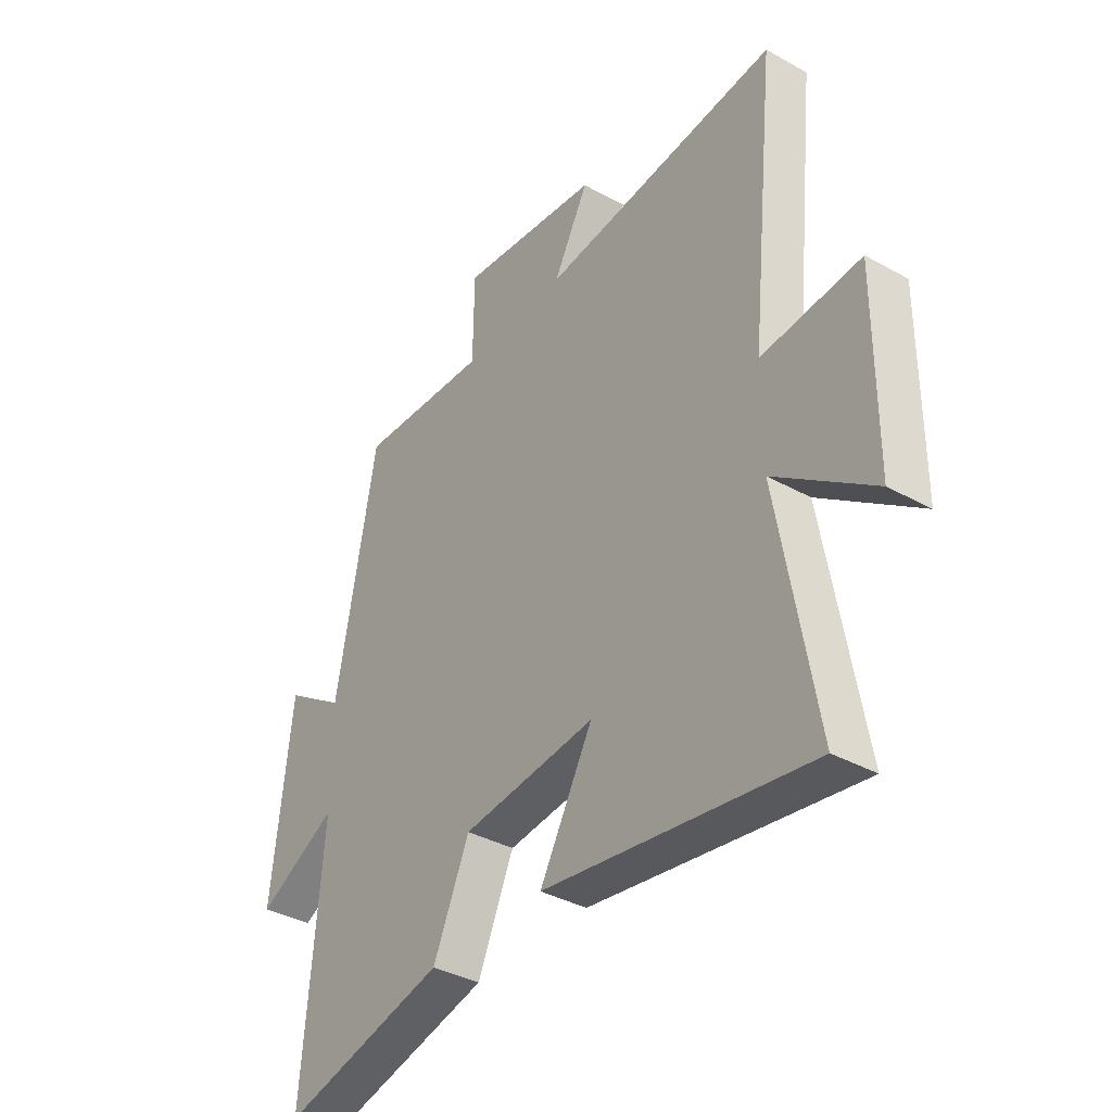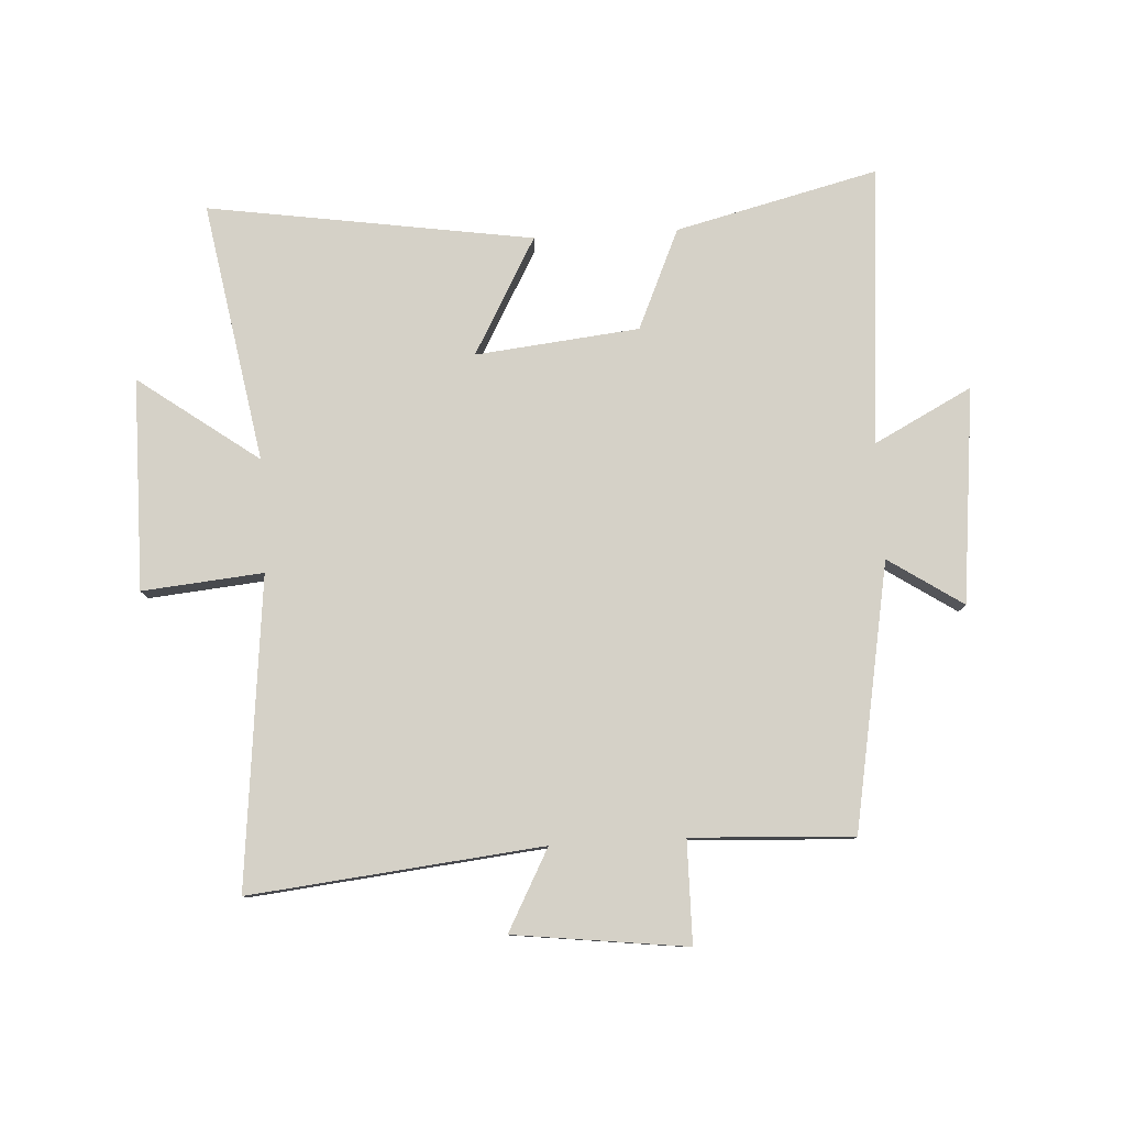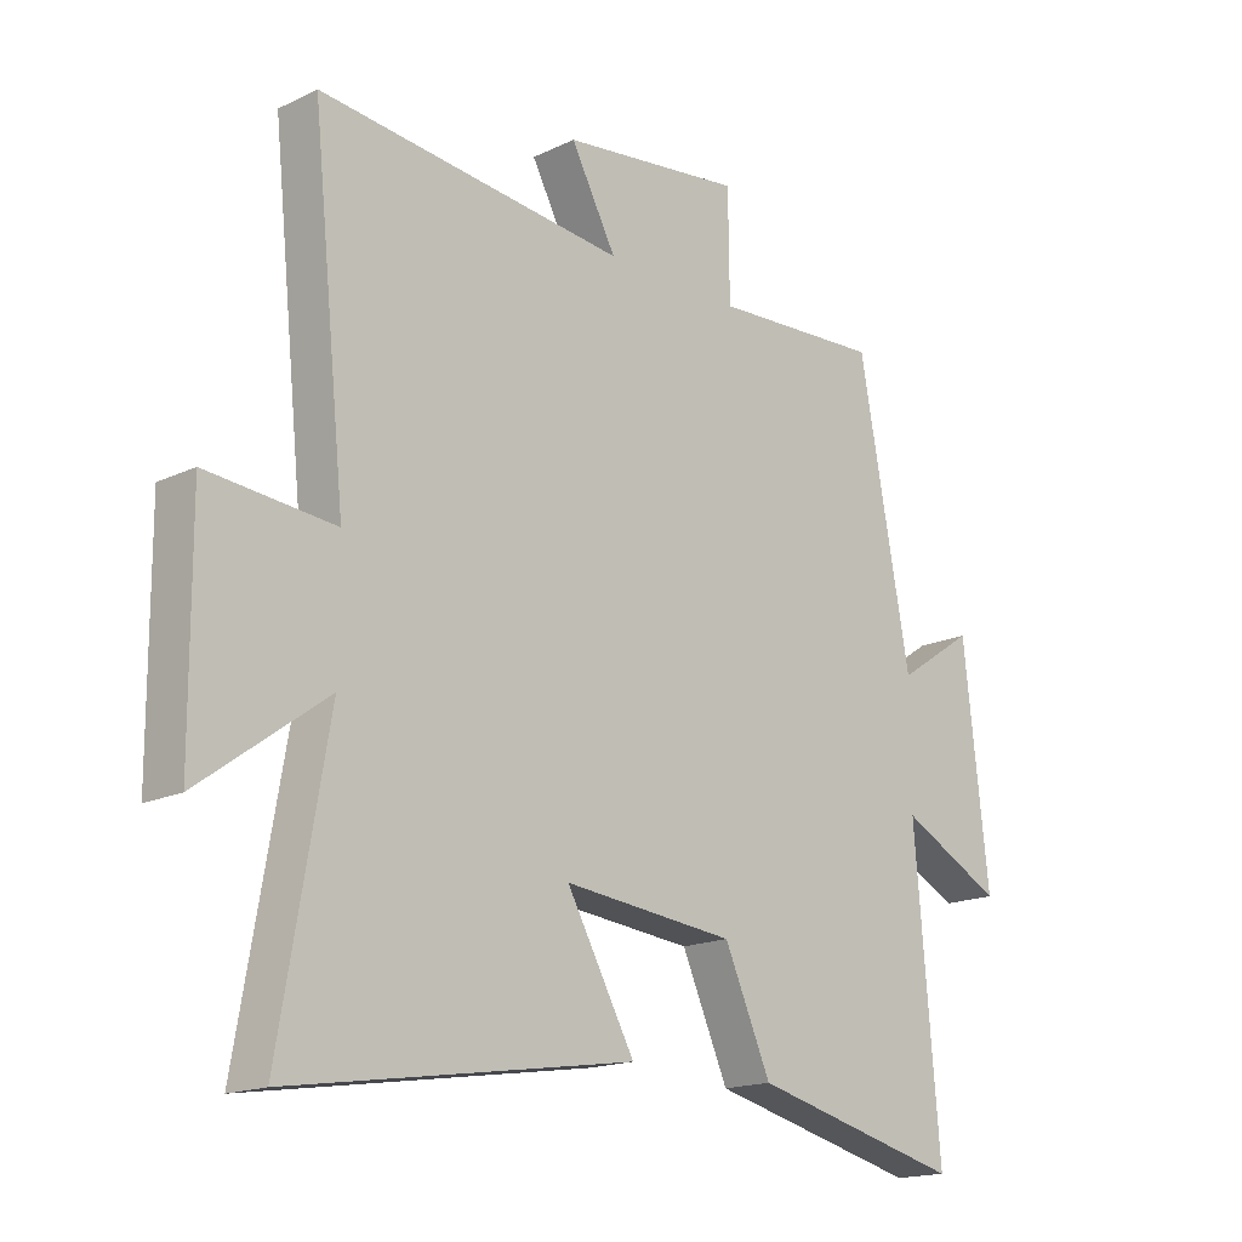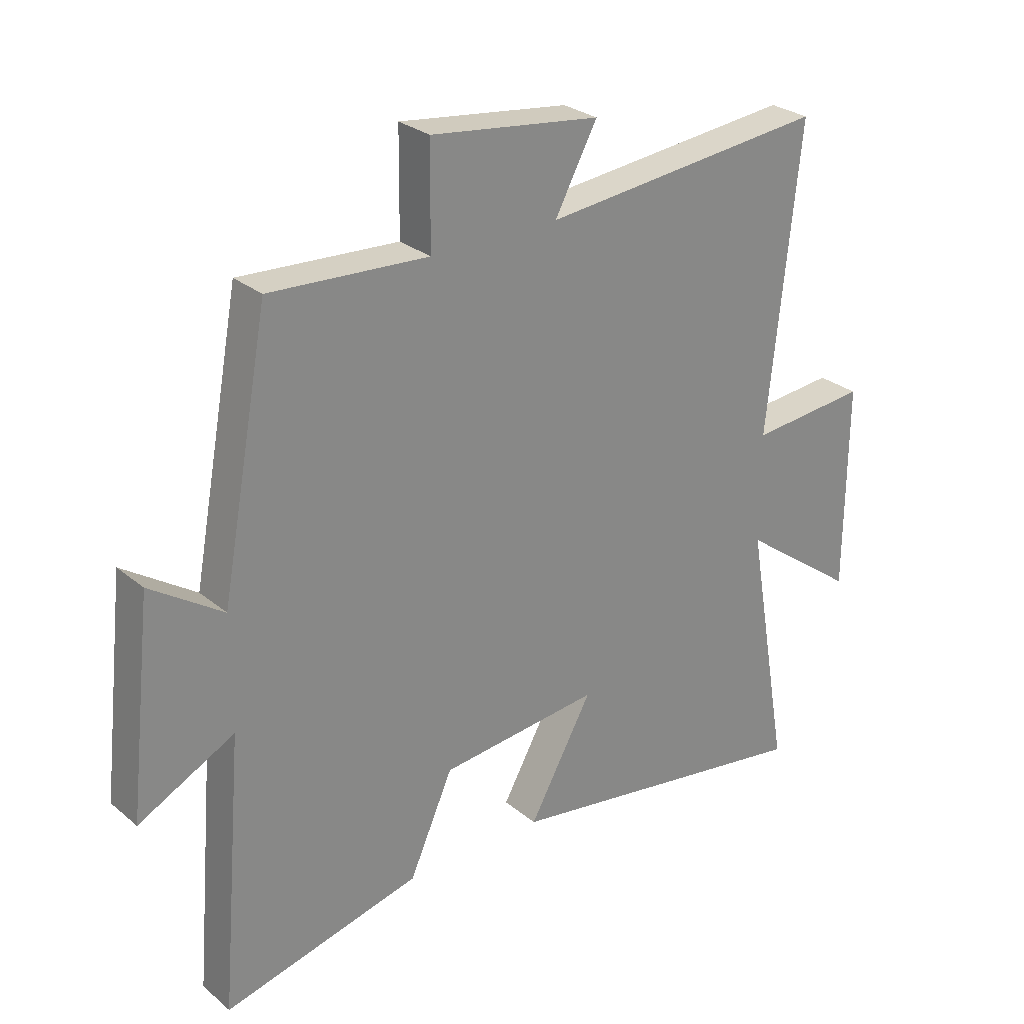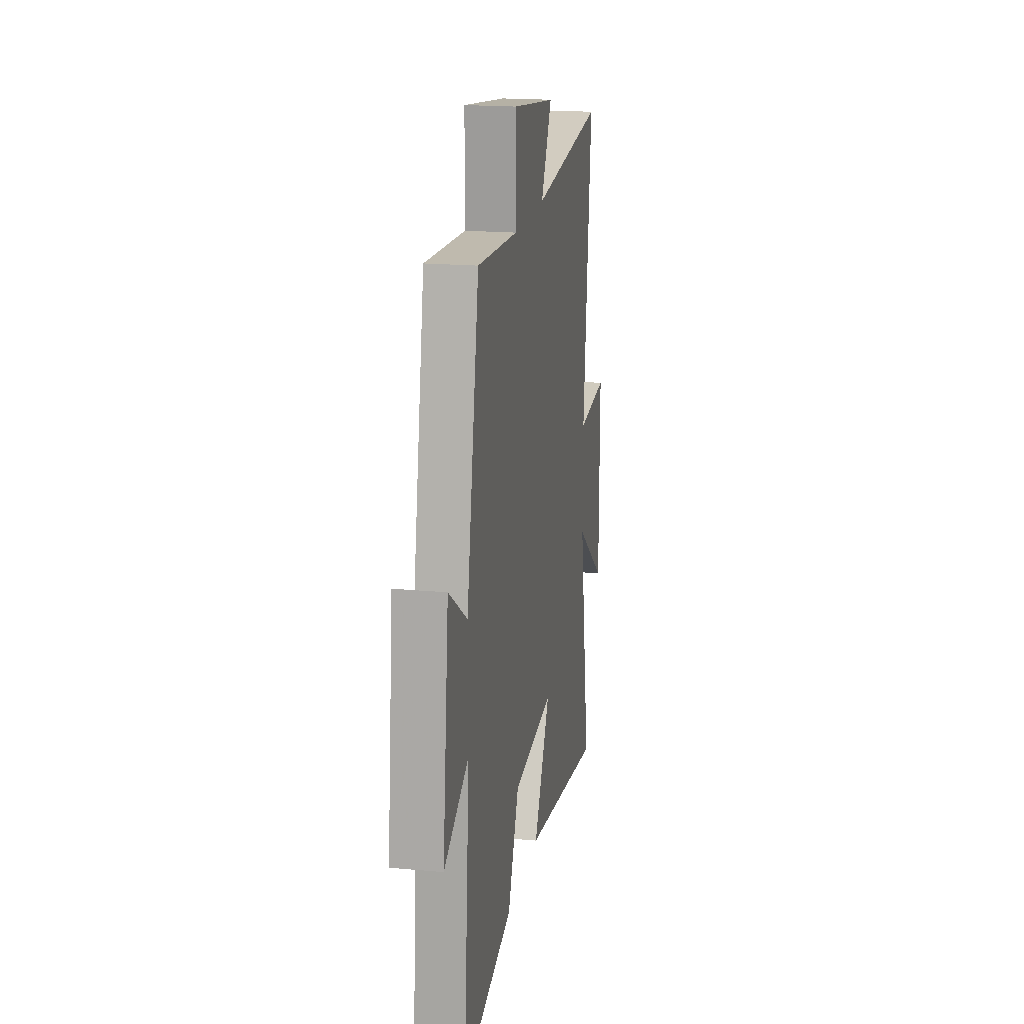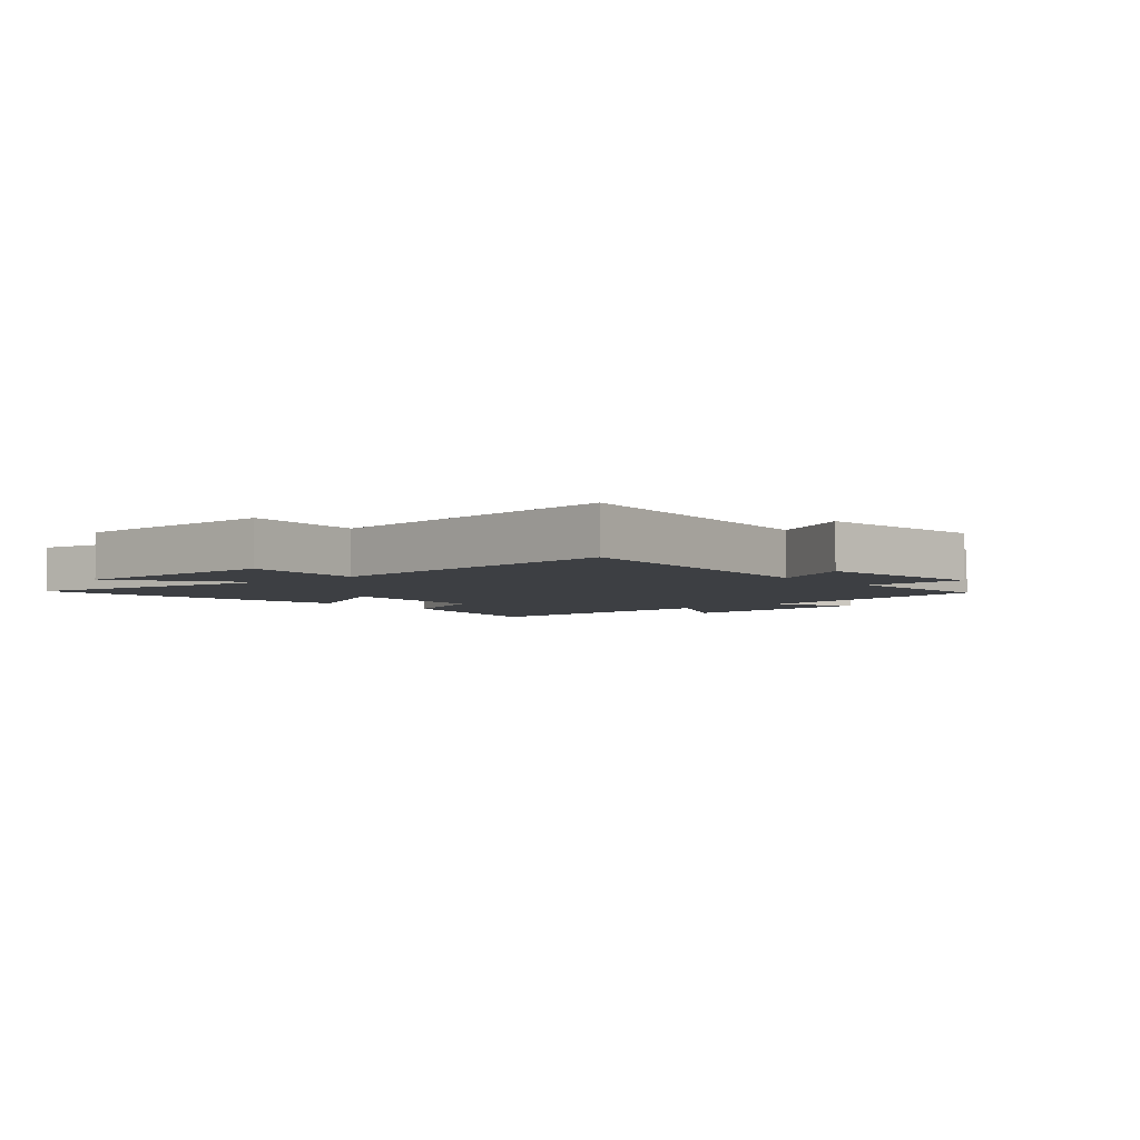
<metadata>
{"format":"obj","ext":"obj","renderer":"f3d","projection":"perspective","resolution":1024,"background":"white","views":[{"elev":-37.3,"azim":-125.5,"up":"+Z"},{"elev":79.6,"azim":-3.4,"up":"+Y"},{"elev":-17.0,"azim":-46.2,"up":"+Z"},{"elev":27.6,"azim":141.3,"up":"+Z"},{"elev":18.7,"azim":100.1,"up":"+Z"},{"elev":-4.0,"azim":-49.5,"up":"+Y"}]}
</metadata>
<code>
v -0.554 0.07 0.55
v -0.069 0.07 0.5
v -0.141 0.07 0.634
v 0.147 0.07 0.67
v 0.149 0.07 0.5
v 0.418 0.07 0.515
v 0.5 0.07 0.074
v 0.623 0.07 0.156
v 0.663 0.07 -0.202
v 0.5 0.07 -0.118
v 0.539 0.07 -0.582
v 0.203 0.07 -0.5
v 0.129 0.07 -0.334
v -0.143 0.07 -0.306
v -0.035 0.07 -0.5
v -0.575 0.07 -0.584
v -0.5 0.07 -0.151
v -0.699 0.07 -0.297
v -0.701 0.07 0.055
v -0.5 0.07 0.037
v -0.554 0 0.55
v -0.069 0 0.5
v -0.141 0 0.634
v 0.147 0 0.67
v 0.149 0 0.5
v 0.418 0 0.515
v 0.5 0 0.074
v 0.623 0 0.156
v 0.663 0 -0.202
v 0.5 0 -0.118
v 0.539 0 -0.582
v 0.203 0 -0.5
v 0.129 0 -0.334
v -0.143 0 -0.306
v -0.035 0 -0.5
v -0.575 0 -0.584
v -0.5 0 -0.151
v -0.699 0 -0.297
v -0.701 0 0.055
v -0.5 0 0.037
f 17 18 19 20
f 14 15 16 17
f 13 14 17 20
f 10 11 12 13
f 10 13 20 1
f 7 8 9 10
f 5 6 7 10
f 2 3 4 5
f 2 5 10
f 1 2 10
f 40 39 38 37
f 37 36 35 34
f 40 37 34 33
f 33 32 31 30
f 21 40 33 30
f 30 29 28 27
f 30 27 26 25
f 25 24 23 22
f 30 25 22
f 30 22 21
f 1 21 22 2
f 2 22 23 3
f 3 23 24 4
f 4 24 25 5
f 5 25 26 6
f 6 26 27 7
f 7 27 28 8
f 8 28 29 9
f 9 29 30 10
f 10 30 31 11
f 11 31 32 12
f 12 32 33 13
f 13 33 34 14
f 14 34 35 15
f 15 35 36 16
f 16 36 37 17
f 17 37 38 18
f 18 38 39 19
f 19 39 40 20
f 20 40 21 1

</code>
